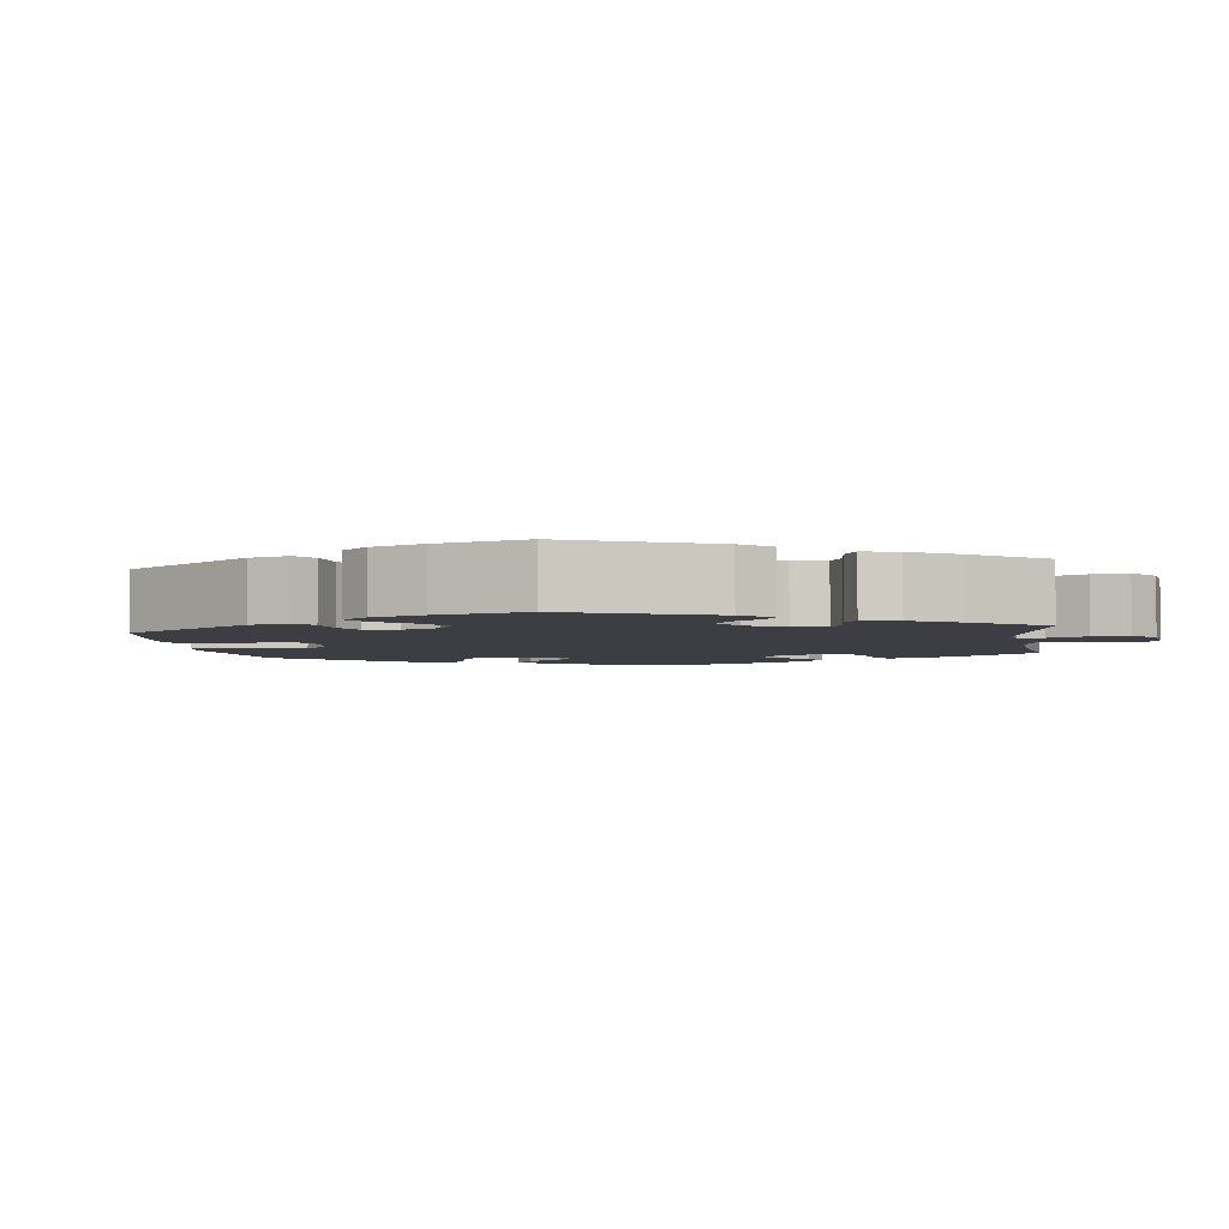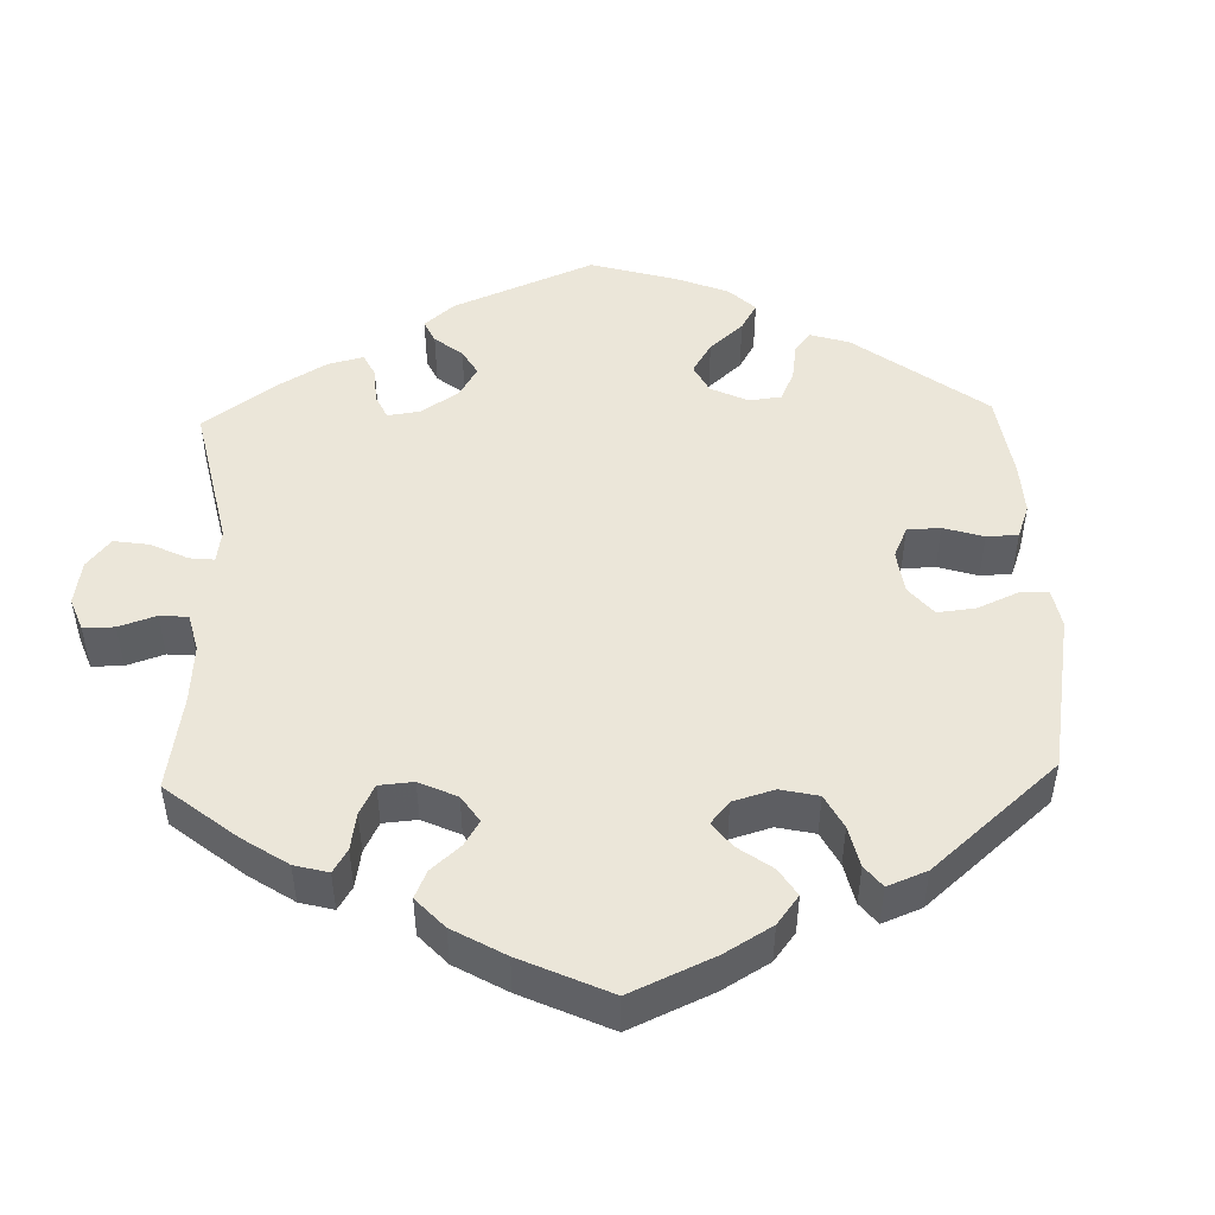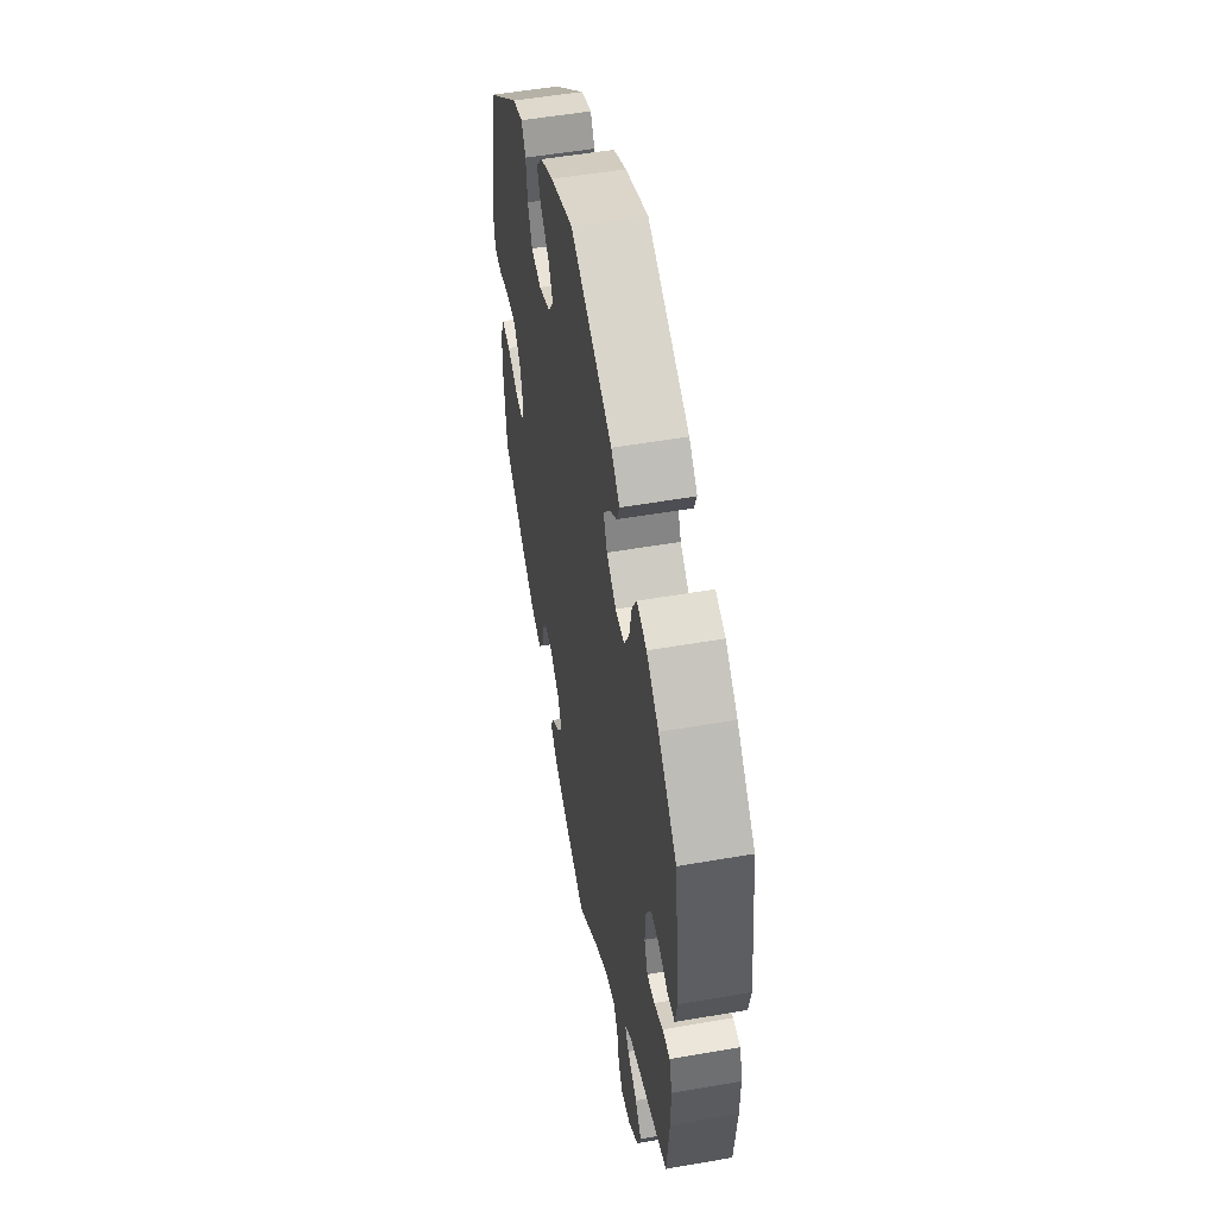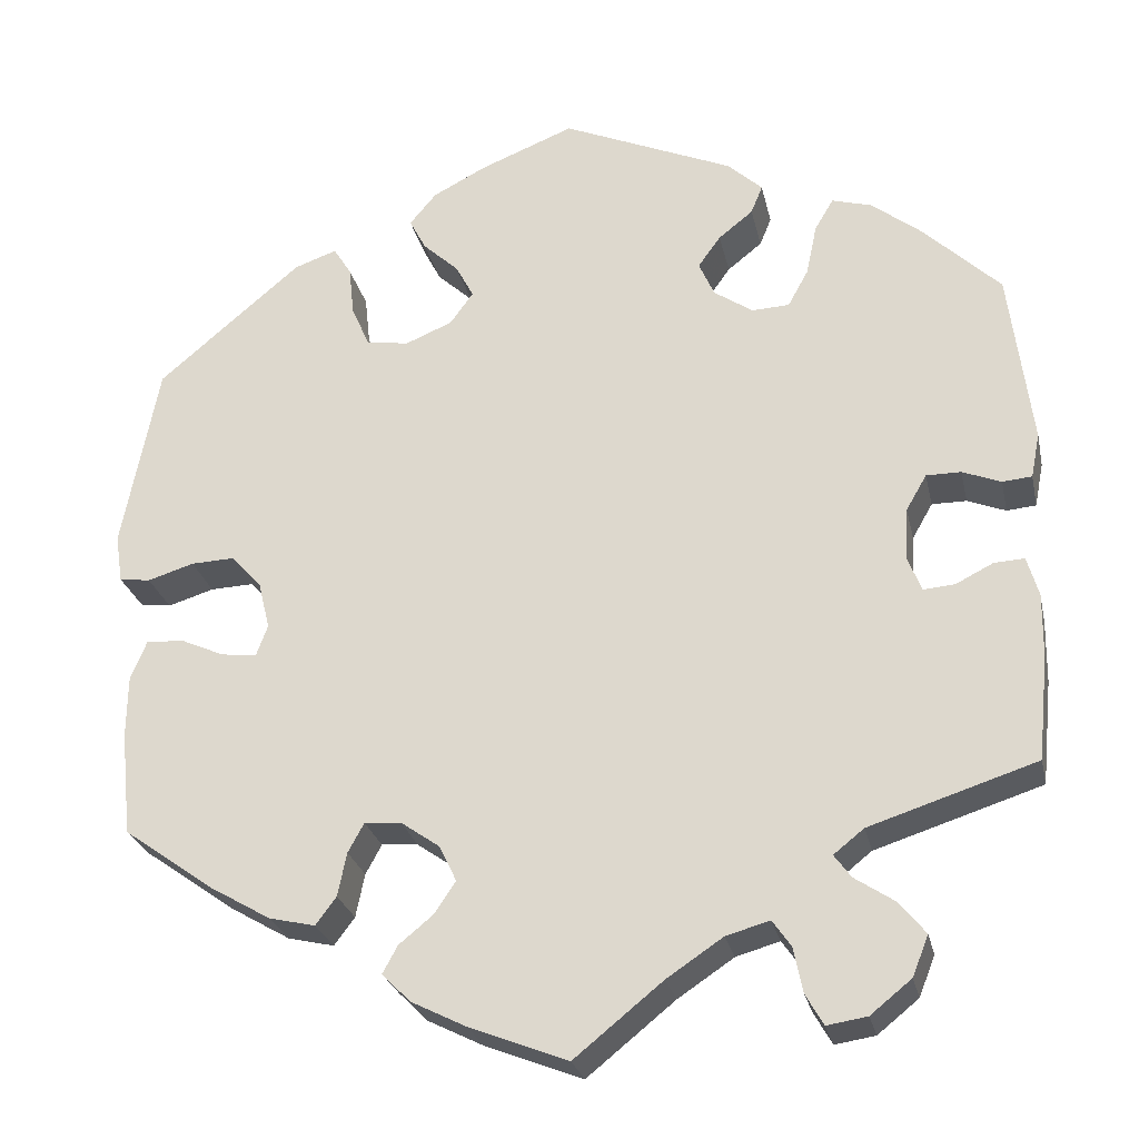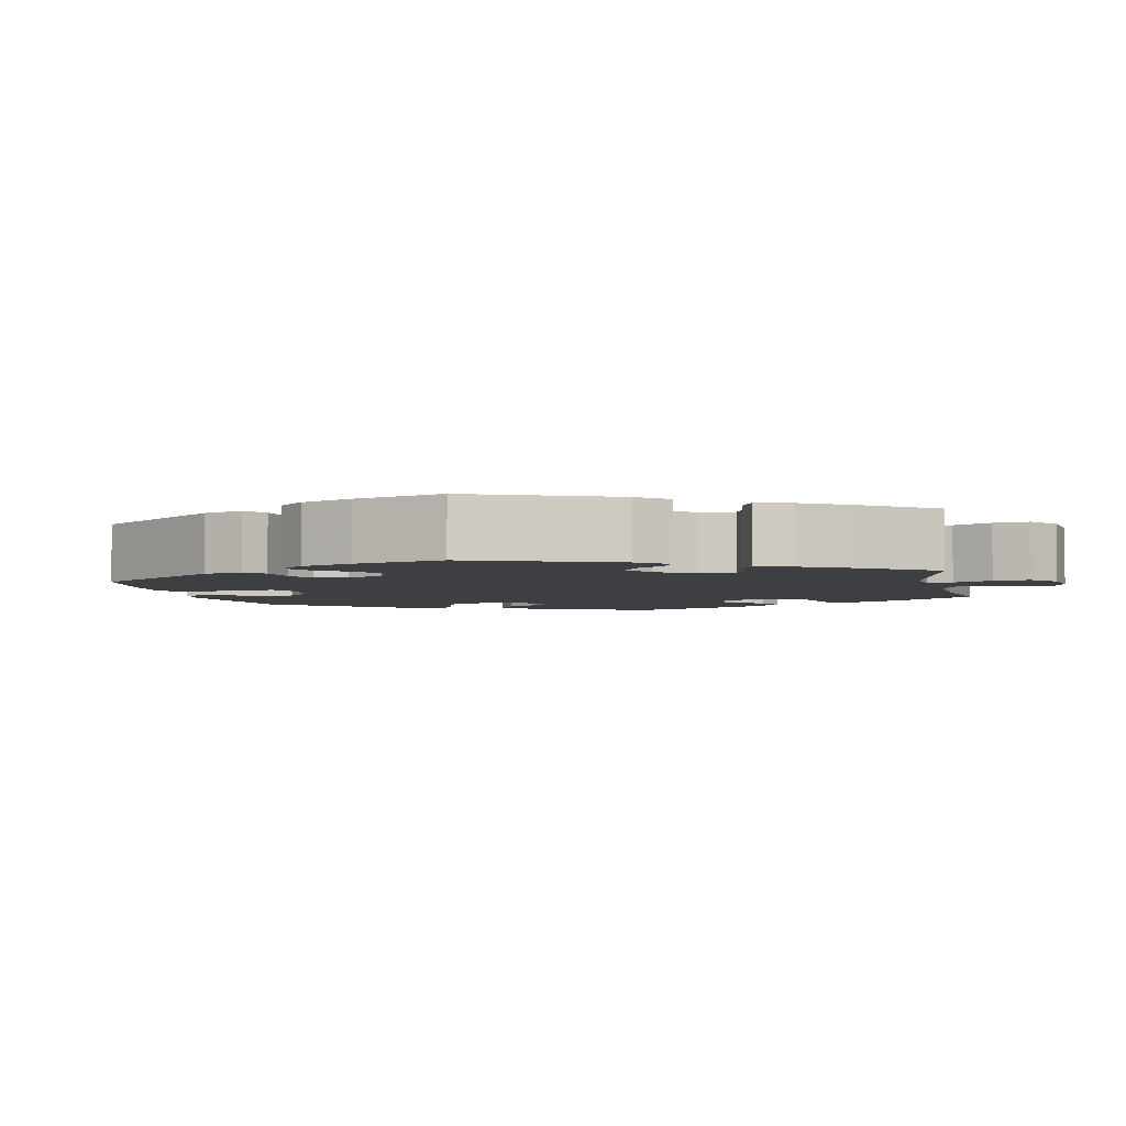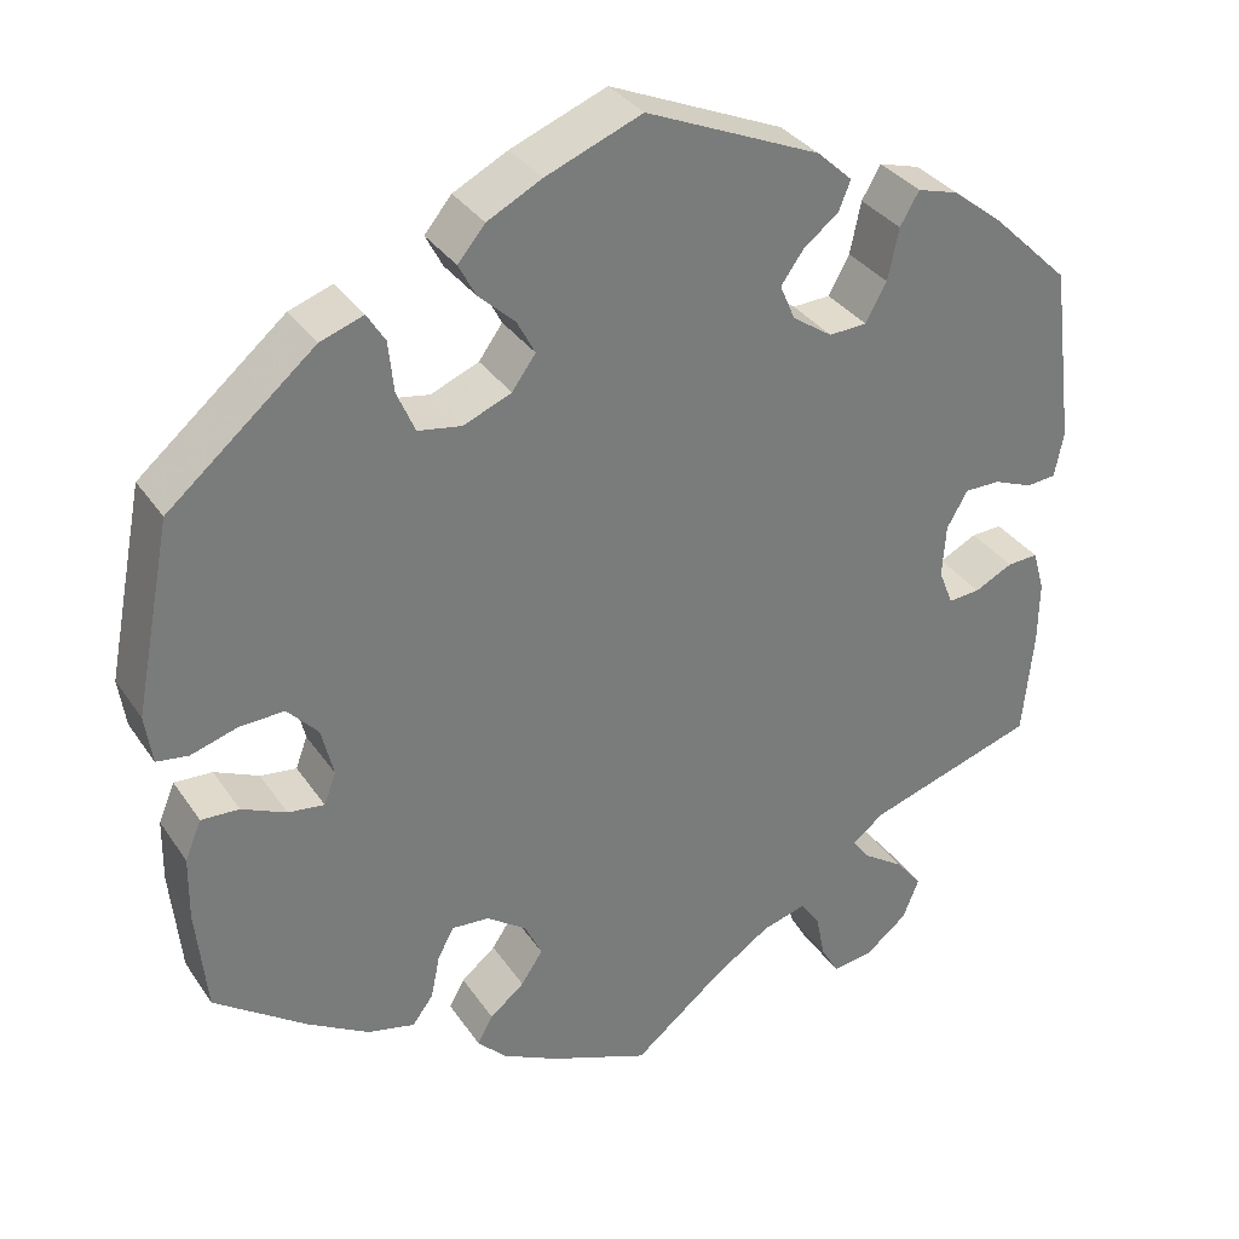
<metadata>
{"format":"obj","ext":"obj","renderer":"f3d","projection":"perspective","resolution":1024,"background":"white","views":[{"elev":-3.7,"azim":67.6,"up":"+Y"},{"elev":48.3,"azim":-121.8,"up":"+Y"},{"elev":52.4,"azim":79.4,"up":"+Z"},{"elev":-26.1,"azim":12.2,"up":"+Z"},{"elev":-3.8,"azim":72.4,"up":"+Y"},{"elev":33.4,"azim":-28.9,"up":"+Z"}]}
</metadata>
<code>
v 0.313 0.07 -0.349
v 0.279 0.07 -0.376
v 0.298 0.07 -0.402
v 0.343 0.07 -0.432
v 0.372 0.07 -0.468
v 0.354 0.07 -0.513
v 0.308 0.07 -0.55
v 0.263 0.07 -0.557
v 0.243 0.07 -0.522
v 0.233 0.07 -0.472
v 0.212 0.07 -0.442
v 0.163 0.07 -0.456
v 0.1 0.07 -0.498
v 0.001 0.07 -0.578
v -0.109 0.07 -0.535
v -0.171 0.07 -0.504
v -0.203 0.07 -0.472
v -0.186 0.07 -0.441
v -0.148 0.07 -0.41
v -0.124 0.07 -0.374
v -0.143 0.07 -0.334
v -0.187 0.07 -0.303
v -0.228 0.07 -0.3
v -0.246 0.07 -0.333
v -0.256 0.07 -0.382
v -0.279 0.07 -0.413
v -0.331 0.07 -0.401
v -0.398 0.07 -0.362
v -0.501 0.07 -0.289
v -0.513 0.07 -0.172
v -0.512 0.07 -0.102
v -0.494 0.07 -0.059
v -0.452 0.07 -0.061
v -0.403 0.07 -0.083
v -0.363 0.07 -0.088
v -0.35 0.07 -0.053
v -0.363 0.07 0.001
v -0.397 0.07 0.038
v -0.446 0.07 0.036
v -0.498 0.07 0.02
v -0.533 0.07 0.025
v -0.541 0.07 0.079
v -0.5 0.07 0.289
v -0.339 0.07 0.425
v -0.291 0.07 0.442
v -0.271 0.07 0.41
v -0.265 0.07 0.354
v -0.245 0.07 0.308
v -0.197 0.07 0.3
v -0.144 0.07 0.322
v -0.118 0.07 0.358
v -0.138 0.07 0.396
v -0.178 0.07 0.433
v -0.197 0.07 0.469
v -0.167 0.07 0.505
v -0.107 0.07 0.536
v -0.001 0.07 0.578
v 0.192 0.07 0.495
v 0.231 0.07 0.459
v 0.218 0.07 0.427
v 0.179 0.07 0.396
v 0.154 0.07 0.361
v 0.171 0.07 0.322
v 0.215 0.07 0.292
v 0.257 0.07 0.294
v 0.28 0.07 0.336
v 0.292 0.07 0.393
v 0.313 0.07 0.429
v 0.358 0.07 0.416
v 0.414 0.07 0.372
v 0.5 0.07 0.289
v 0.525 0.07 0.092
v 0.515 0.07 0.042
v 0.482 0.07 0.039
v 0.439 0.07 0.056
v 0.4 0.07 0.056
v 0.377 0.07 0.016
v 0.373 0.07 -0.042
v 0.389 0.07 -0.082
v 0.424 0.07 -0.079
v 0.466 0.07 -0.058
v 0.5 0.07 -0.056
v 0.513 0.07 -0.101
v 0.512 0.07 -0.171
v 0.5 0.07 -0.289
v 0.313 0 -0.349
v 0.279 0 -0.376
v 0.298 0 -0.402
v 0.343 0 -0.432
v 0.372 0 -0.468
v 0.354 0 -0.513
v 0.308 0 -0.55
v 0.263 0 -0.557
v 0.243 0 -0.522
v 0.233 0 -0.472
v 0.212 0 -0.442
v 0.163 0 -0.456
v 0.1 0 -0.498
v 0.001 0 -0.578
v -0.109 0 -0.535
v -0.171 0 -0.504
v -0.203 0 -0.472
v -0.186 0 -0.441
v -0.148 0 -0.41
v -0.124 0 -0.374
v -0.143 0 -0.334
v -0.187 0 -0.303
v -0.228 0 -0.3
v -0.246 0 -0.333
v -0.256 0 -0.382
v -0.279 0 -0.413
v -0.331 0 -0.401
v -0.398 0 -0.362
v -0.501 0 -0.289
v -0.513 0 -0.172
v -0.512 0 -0.102
v -0.494 0 -0.059
v -0.452 0 -0.061
v -0.403 0 -0.083
v -0.363 0 -0.088
v -0.35 0 -0.053
v -0.363 0 0.001
v -0.397 0 0.038
v -0.446 0 0.036
v -0.498 0 0.02
v -0.533 0 0.025
v -0.541 0 0.079
v -0.5 0 0.289
v -0.339 0 0.425
v -0.291 0 0.442
v -0.271 0 0.41
v -0.265 0 0.354
v -0.245 0 0.308
v -0.197 0 0.3
v -0.144 0 0.322
v -0.118 0 0.358
v -0.138 0 0.396
v -0.178 0 0.433
v -0.197 0 0.469
v -0.167 0 0.505
v -0.107 0 0.536
v -0.001 0 0.578
v 0.192 0 0.495
v 0.231 0 0.459
v 0.218 0 0.427
v 0.179 0 0.396
v 0.154 0 0.361
v 0.171 0 0.322
v 0.215 0 0.292
v 0.257 0 0.294
v 0.28 0 0.336
v 0.292 0 0.393
v 0.313 0 0.429
v 0.358 0 0.416
v 0.414 0 0.372
v 0.5 0 0.289
v 0.525 0 0.092
v 0.515 0 0.042
v 0.482 0 0.039
v 0.439 0 0.056
v 0.4 0 0.056
v 0.377 0 0.016
v 0.373 0 -0.042
v 0.389 0 -0.082
v 0.424 0 -0.079
v 0.466 0 -0.058
v 0.5 0 -0.056
v 0.513 0 -0.101
v 0.512 0 -0.171
v 0.5 0 -0.289
f 84 85 1
f 83 84 1 2
f 80 81 82 83
f 79 80 83 2
f 78 79 2
f 77 78 2
f 72 73 74 75
f 72 75 76
f 71 72 76
f 70 71 76 77
f 66 67 68 69
f 65 66 69 70
f 58 59 60 61
f 58 61 62
f 57 58 62
f 56 57 62 63
f 52 53 54 55
f 51 52 55 56
f 44 45 46 47
f 44 47 48
f 43 44 48
f 42 43 48 49
f 39 40 41 42
f 38 39 42 49
f 31 32 33 34
f 31 34 35
f 30 31 35
f 29 30 35
f 28 29 35
f 27 28 35 36
f 24 25 26 27
f 23 24 27 36
f 16 17 18 19
f 16 19 20
f 13 14 15 16
f 12 13 16 20
f 11 12 20 21
f 7 8 9 10
f 7 10 11
f 6 7 11
f 3 4 5 6
f 2 3 6 11
f 65 70 77 2
f 51 56 63
f 50 51 63 64
f 37 38 49 50
f 37 50 64
f 22 23 36 37
f 22 37 64 65
f 21 22 65
f 2 11 21 65
f 86 170 169
f 87 86 169 168
f 168 167 166 165
f 87 168 165 164
f 87 164 163
f 87 163 162
f 160 159 158 157
f 161 160 157
f 161 157 156
f 162 161 156 155
f 154 153 152 151
f 155 154 151 150
f 146 145 144 143
f 147 146 143
f 147 143 142
f 148 147 142 141
f 140 139 138 137
f 141 140 137 136
f 132 131 130 129
f 133 132 129
f 133 129 128
f 134 133 128 127
f 127 126 125 124
f 134 127 124 123
f 119 118 117 116
f 120 119 116
f 120 116 115
f 120 115 114
f 120 114 113
f 121 120 113 112
f 112 111 110 109
f 121 112 109 108
f 104 103 102 101
f 105 104 101
f 101 100 99 98
f 105 101 98 97
f 106 105 97 96
f 95 94 93 92
f 96 95 92
f 96 92 91
f 91 90 89 88
f 96 91 88 87
f 87 162 155 150
f 148 141 136
f 149 148 136 135
f 135 134 123 122
f 149 135 122
f 122 121 108 107
f 150 149 122 107
f 150 107 106
f 150 106 96 87
f 1 86 87 2
f 2 87 88 3
f 3 88 89 4
f 4 89 90 5
f 5 90 91 6
f 6 91 92 7
f 7 92 93 8
f 8 93 94 9
f 9 94 95 10
f 10 95 96 11
f 11 96 97 12
f 12 97 98 13
f 13 98 99 14
f 14 99 100 15
f 15 100 101 16
f 16 101 102 17
f 17 102 103 18
f 18 103 104 19
f 19 104 105 20
f 20 105 106 21
f 21 106 107 22
f 22 107 108 23
f 23 108 109 24
f 24 109 110 25
f 25 110 111 26
f 26 111 112 27
f 27 112 113 28
f 28 113 114 29
f 29 114 115 30
f 30 115 116 31
f 31 116 117 32
f 32 117 118 33
f 33 118 119 34
f 34 119 120 35
f 35 120 121 36
f 36 121 122 37
f 37 122 123 38
f 38 123 124 39
f 39 124 125 40
f 40 125 126 41
f 41 126 127 42
f 42 127 128 43
f 43 128 129 44
f 44 129 130 45
f 45 130 131 46
f 46 131 132 47
f 47 132 133 48
f 48 133 134 49
f 49 134 135 50
f 50 135 136 51
f 51 136 137 52
f 52 137 138 53
f 53 138 139 54
f 54 139 140 55
f 55 140 141 56
f 56 141 142 57
f 57 142 143 58
f 58 143 144 59
f 59 144 145 60
f 60 145 146 61
f 61 146 147 62
f 62 147 148 63
f 63 148 149 64
f 64 149 150 65
f 65 150 151 66
f 66 151 152 67
f 67 152 153 68
f 68 153 154 69
f 69 154 155 70
f 70 155 156 71
f 71 156 157 72
f 72 157 158 73
f 73 158 159 74
f 74 159 160 75
f 75 160 161 76
f 76 161 162 77
f 77 162 163 78
f 78 163 164 79
f 79 164 165 80
f 80 165 166 81
f 81 166 167 82
f 82 167 168 83
f 83 168 169 84
f 84 169 170 85
f 85 170 86 1

</code>
